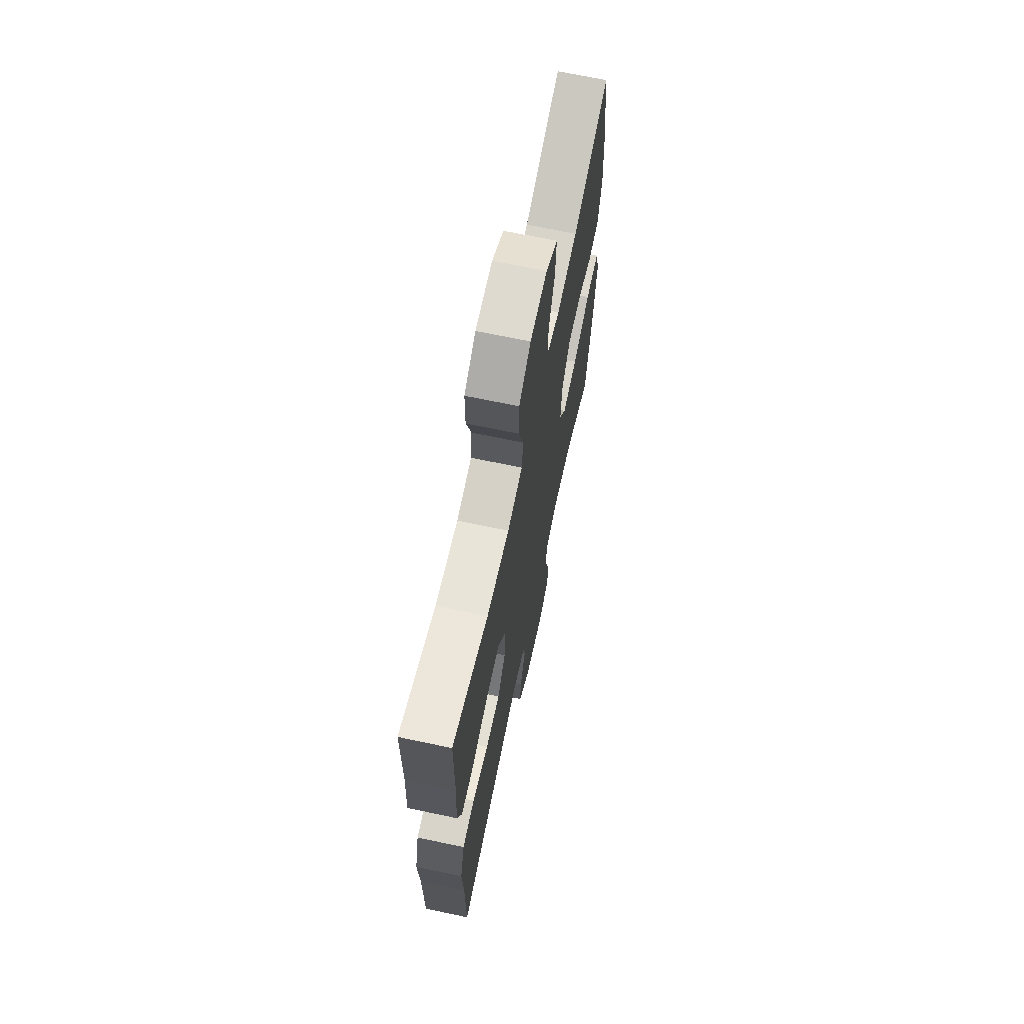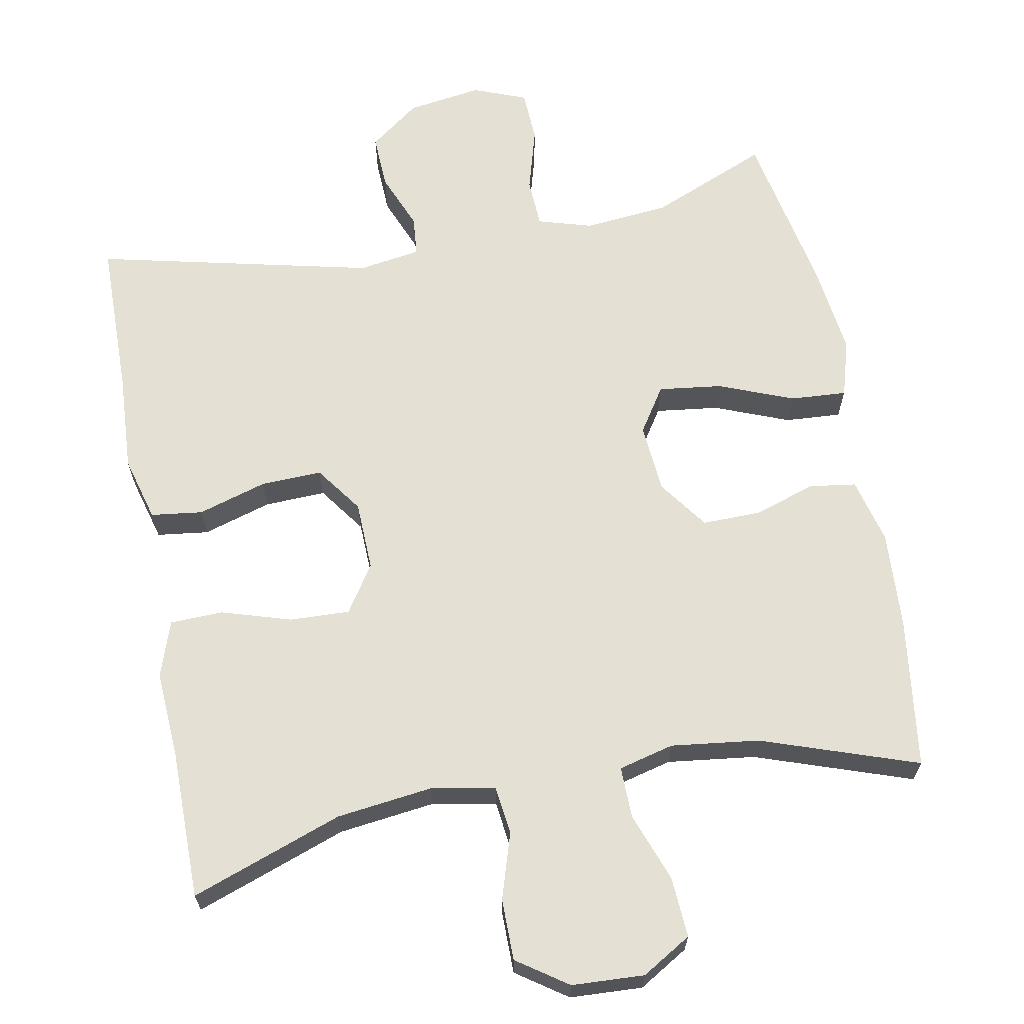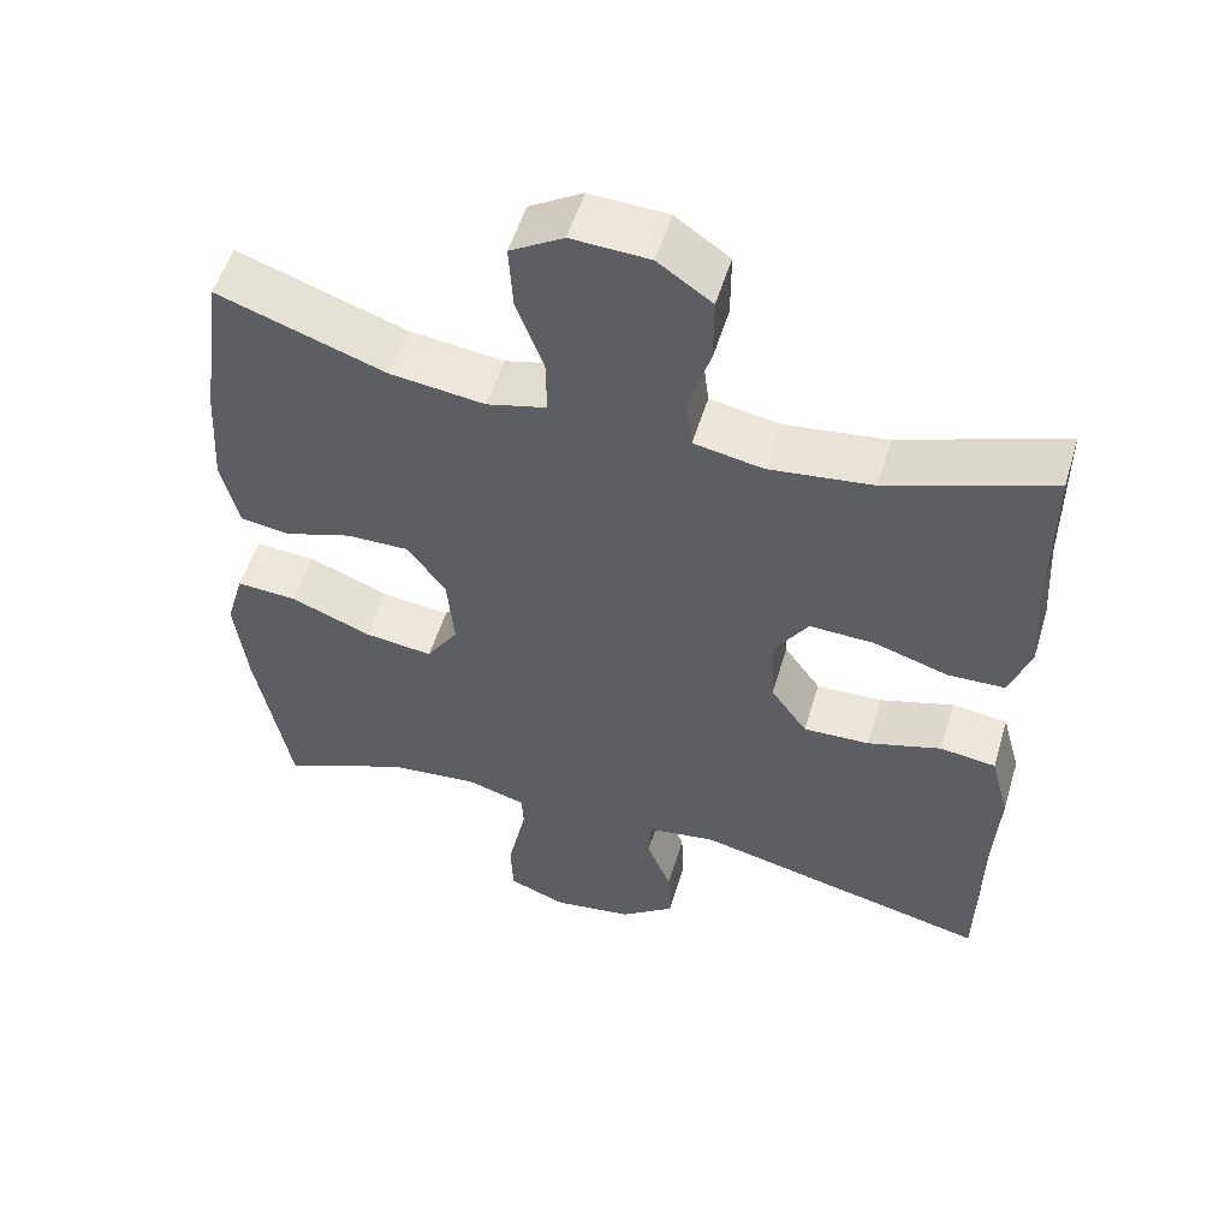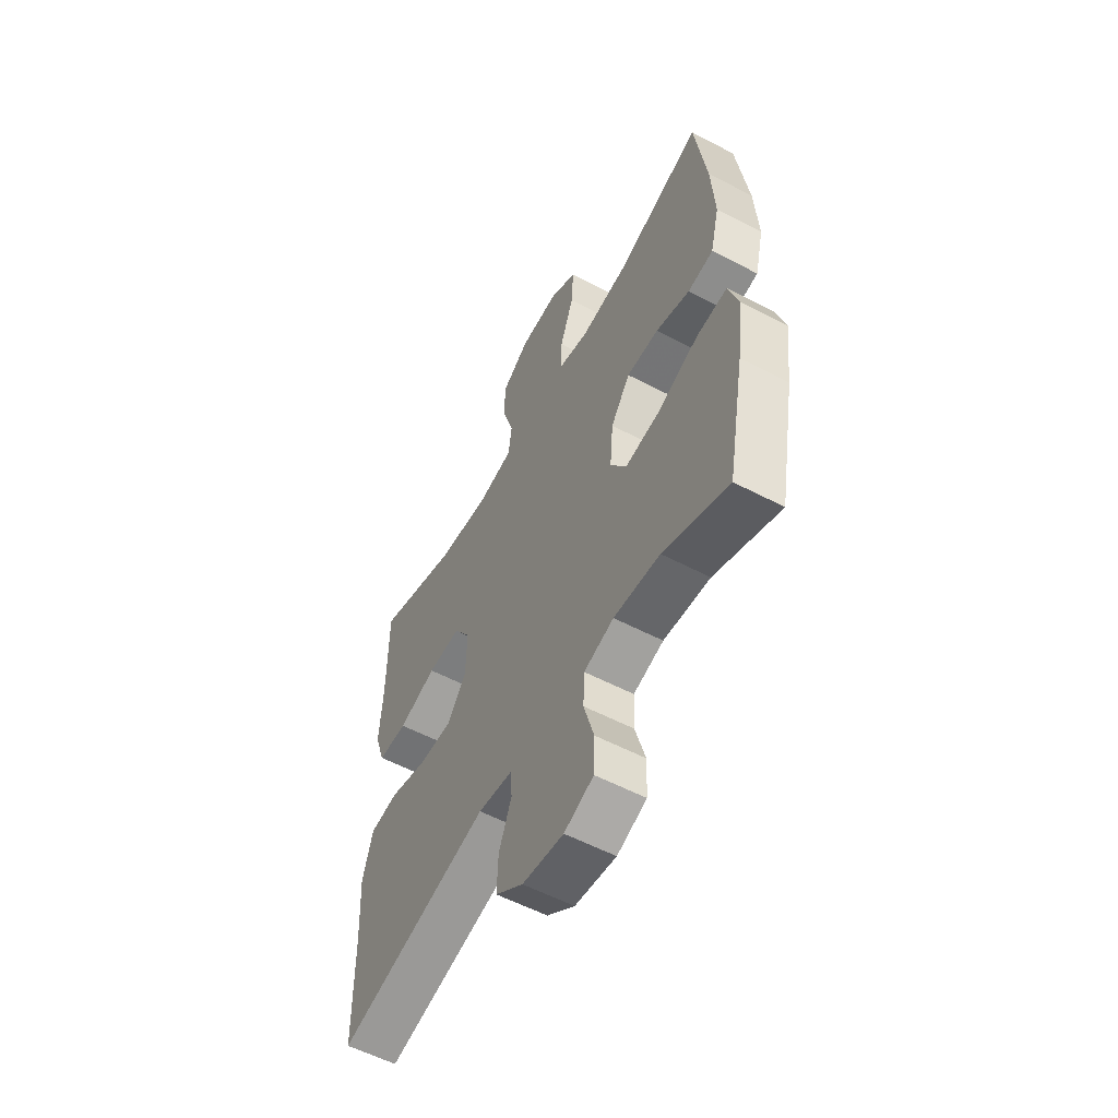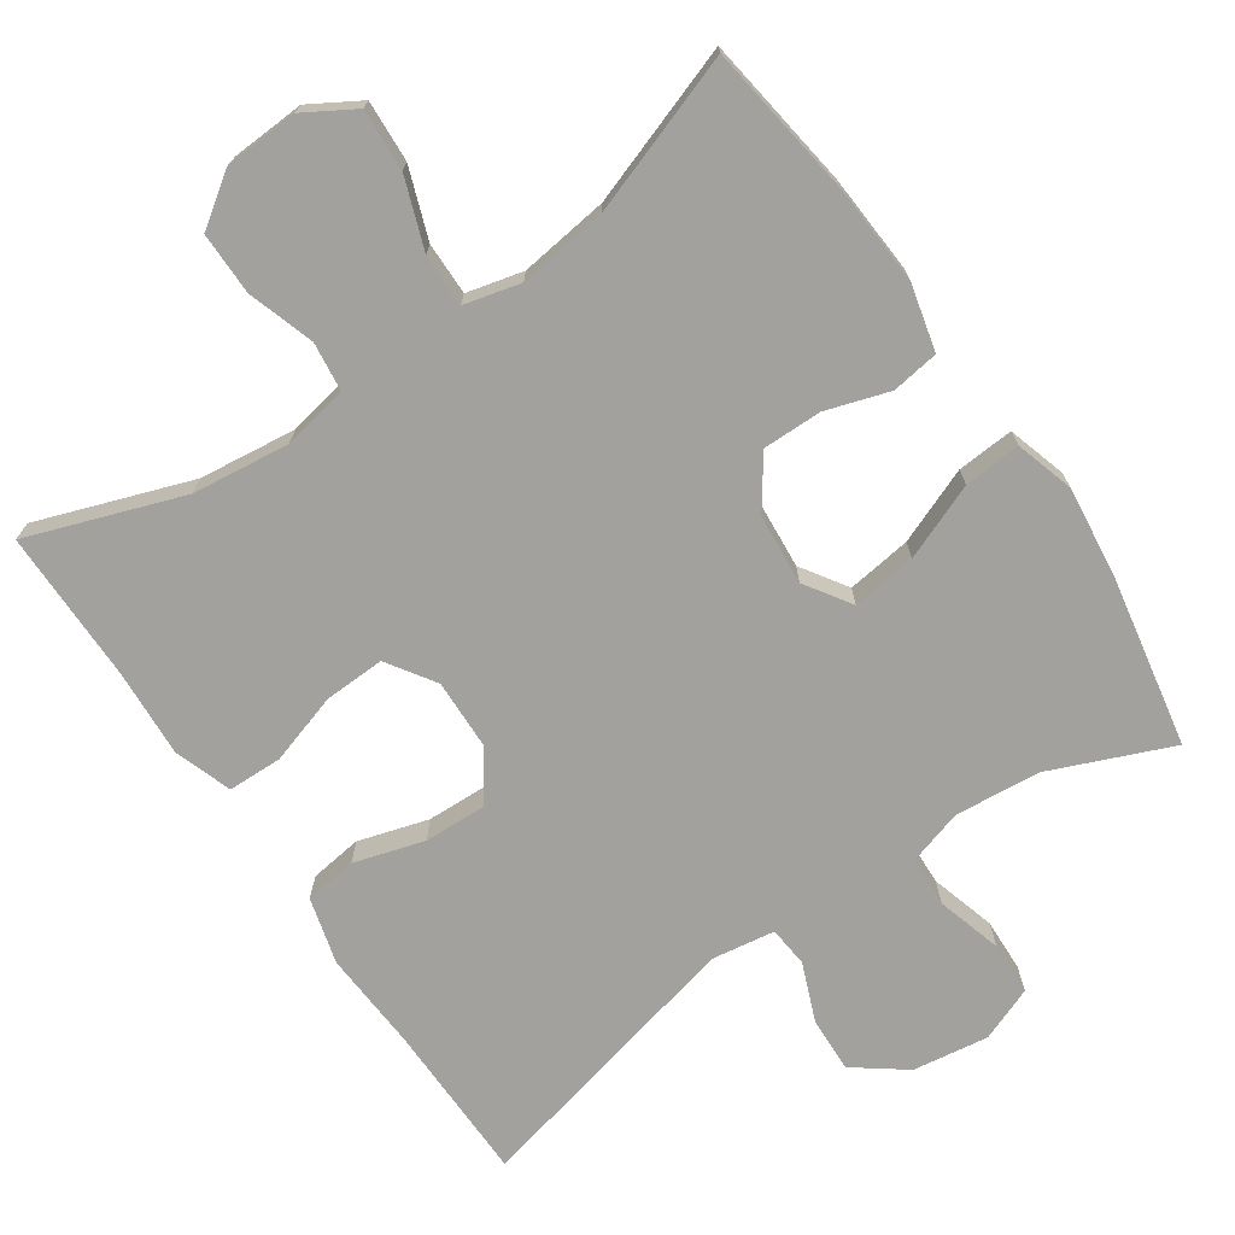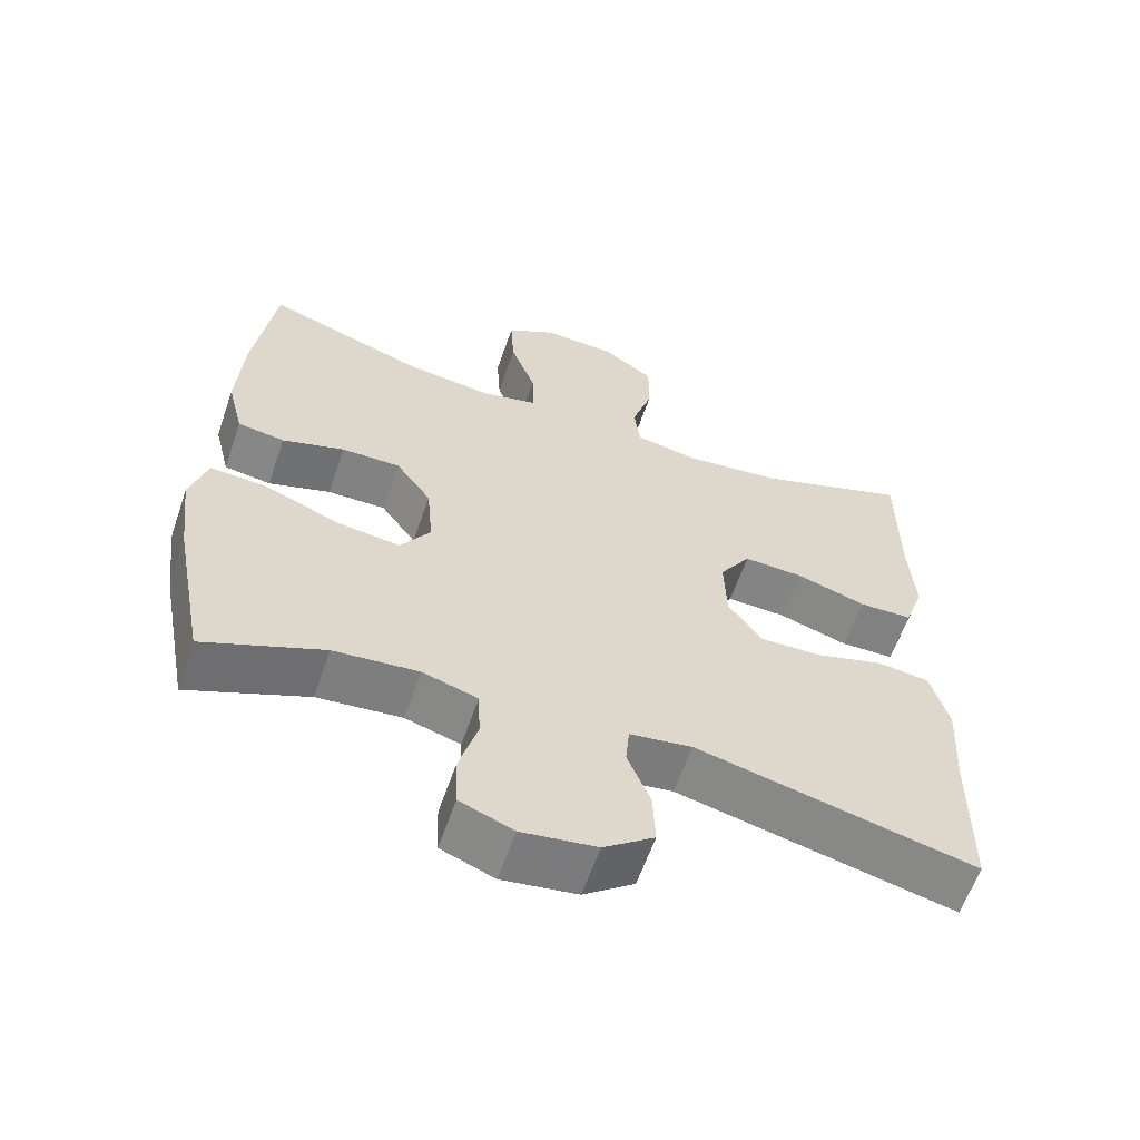
<metadata>
{"format":"obj","ext":"obj","renderer":"f3d","projection":"perspective","resolution":1024,"background":"white","views":[{"elev":67.7,"azim":-78.0,"up":"+Z"},{"elev":65.4,"azim":-10.7,"up":"+Y"},{"elev":53.7,"azim":-163.3,"up":"+Z"},{"elev":-57.0,"azim":61.4,"up":"+Z"},{"elev":-72.1,"azim":34.5,"up":"+Y"},{"elev":-60.9,"azim":161.0,"up":"+Z"}]}
</metadata>
<code>
v 0.5 0.07 -0.5
v 0.34 0.07 -0.433
v 0.226 0.07 -0.422
v 0.152 0.07 -0.444
v 0.149 0.07 -0.511
v 0.174 0.07 -0.598
v 0.171 0.07 -0.669
v 0.099 0.07 -0.697
v -0.002 0.07 -0.682
v -0.07 0.07 -0.631
v -0.067 0.07 -0.557
v -0.036 0.07 -0.48
v -0.041 0.07 -0.426
v -0.125 0.07 -0.413
v -0.5 0.07 -0.5
v -0.503 0.07 -0.287
v -0.511 0.07 -0.154
v -0.487 0.07 -0.066
v -0.417 0.07 -0.057
v -0.324 0.07 -0.085
v -0.241 0.07 -0.088
v -0.195 0.07 -0.024
v -0.192 0.07 0.07
v -0.234 0.07 0.134
v -0.315 0.07 0.131
v -0.409 0.07 0.102
v -0.481 0.07 0.104
v -0.507 0.07 0.18
v -0.5 0.07 0.297
v -0.5 0.07 0.5
v -0.295 0.07 0.427
v -0.165 0.07 0.411
v -0.078 0.07 0.427
v -0.07 0.07 0.492
v -0.098 0.07 0.581
v -0.098 0.07 0.664
v -0.03 0.07 0.711
v 0.068 0.07 0.716
v 0.135 0.07 0.676
v 0.13 0.07 0.594
v 0.096 0.07 0.501
v 0.095 0.07 0.431
v 0.17 0.07 0.412
v 0.289 0.07 0.427
v 0.5 0.07 0.5
v 0.528 0.07 0.296
v 0.536 0.07 0.163
v 0.514 0.07 0.074
v 0.451 0.07 0.065
v 0.367 0.07 0.092
v 0.288 0.07 0.093
v 0.24 0.07 0.026
v 0.232 0.07 -0.068
v 0.272 0.07 -0.129
v 0.358 0.07 -0.118
v 0.459 0.07 -0.078
v 0.535 0.07 -0.073
v 0.558 0.07 -0.151
v 0.543 0.07 -0.274
v 0.5 0 -0.5
v 0.34 0 -0.433
v 0.226 0 -0.422
v 0.152 0 -0.444
v 0.149 0 -0.511
v 0.174 0 -0.598
v 0.171 0 -0.669
v 0.099 0 -0.697
v -0.002 0 -0.682
v -0.07 0 -0.631
v -0.067 0 -0.557
v -0.036 0 -0.48
v -0.041 0 -0.426
v -0.125 0 -0.413
v -0.5 0 -0.5
v -0.503 0 -0.287
v -0.511 0 -0.154
v -0.487 0 -0.066
v -0.417 0 -0.057
v -0.324 0 -0.085
v -0.241 0 -0.088
v -0.195 0 -0.024
v -0.192 0 0.07
v -0.234 0 0.134
v -0.315 0 0.131
v -0.409 0 0.102
v -0.481 0 0.104
v -0.507 0 0.18
v -0.5 0 0.297
v -0.5 0 0.5
v -0.295 0 0.427
v -0.165 0 0.411
v -0.078 0 0.427
v -0.07 0 0.492
v -0.098 0 0.581
v -0.098 0 0.664
v -0.03 0 0.711
v 0.068 0 0.716
v 0.135 0 0.676
v 0.13 0 0.594
v 0.096 0 0.501
v 0.095 0 0.431
v 0.17 0 0.412
v 0.289 0 0.427
v 0.5 0 0.5
v 0.528 0 0.296
v 0.536 0 0.163
v 0.514 0 0.074
v 0.451 0 0.065
v 0.367 0 0.092
v 0.288 0 0.093
v 0.24 0 0.026
v 0.232 0 -0.068
v 0.272 0 -0.129
v 0.358 0 -0.118
v 0.459 0 -0.078
v 0.535 0 -0.073
v 0.558 0 -0.151
v 0.543 0 -0.274
f 58 59 1 2
f 55 56 57 58
f 54 55 58 2
f 53 54 2 3
f 47 48 49 50
f 47 50 51
f 44 45 46 47
f 43 44 47 51
f 42 43 51 52
f 38 39 40 41
f 38 41 42
f 37 38 42
f 34 35 36 37
f 33 34 37 42
f 32 33 42 52
f 29 30 31
f 25 26 27 28
f 24 25 28 29
f 17 18 19 20
f 16 17 20 21
f 14 15 16 21
f 13 14 21 22
f 9 10 11 12
f 9 12 13
f 8 9 13
f 5 6 7 8
f 4 5 8 13
f 53 3 4 13
f 24 29 31 32
f 23 24 32 52
f 23 52 53
f 13 22 23 53
f 61 60 118 117
f 117 116 115 114
f 61 117 114 113
f 62 61 113 112
f 109 108 107 106
f 110 109 106
f 106 105 104 103
f 110 106 103 102
f 111 110 102 101
f 100 99 98 97
f 101 100 97
f 101 97 96
f 96 95 94 93
f 101 96 93 92
f 111 101 92 91
f 90 89 88
f 87 86 85 84
f 88 87 84 83
f 79 78 77 76
f 80 79 76 75
f 80 75 74 73
f 81 80 73 72
f 71 70 69 68
f 72 71 68
f 72 68 67
f 67 66 65 64
f 72 67 64 63
f 72 63 62 112
f 91 90 88 83
f 111 91 83 82
f 112 111 82
f 112 82 81 72
f 1 60 61 2
f 2 61 62 3
f 3 62 63 4
f 4 63 64 5
f 5 64 65 6
f 6 65 66 7
f 7 66 67 8
f 8 67 68 9
f 9 68 69 10
f 10 69 70 11
f 11 70 71 12
f 12 71 72 13
f 13 72 73 14
f 14 73 74 15
f 15 74 75 16
f 16 75 76 17
f 17 76 77 18
f 18 77 78 19
f 19 78 79 20
f 20 79 80 21
f 21 80 81 22
f 22 81 82 23
f 23 82 83 24
f 24 83 84 25
f 25 84 85 26
f 26 85 86 27
f 27 86 87 28
f 28 87 88 29
f 29 88 89 30
f 30 89 90 31
f 31 90 91 32
f 32 91 92 33
f 33 92 93 34
f 34 93 94 35
f 35 94 95 36
f 36 95 96 37
f 37 96 97 38
f 38 97 98 39
f 39 98 99 40
f 40 99 100 41
f 41 100 101 42
f 42 101 102 43
f 43 102 103 44
f 44 103 104 45
f 45 104 105 46
f 46 105 106 47
f 47 106 107 48
f 48 107 108 49
f 49 108 109 50
f 50 109 110 51
f 51 110 111 52
f 52 111 112 53
f 53 112 113 54
f 54 113 114 55
f 55 114 115 56
f 56 115 116 57
f 57 116 117 58
f 58 117 118 59
f 59 118 60 1

</code>
